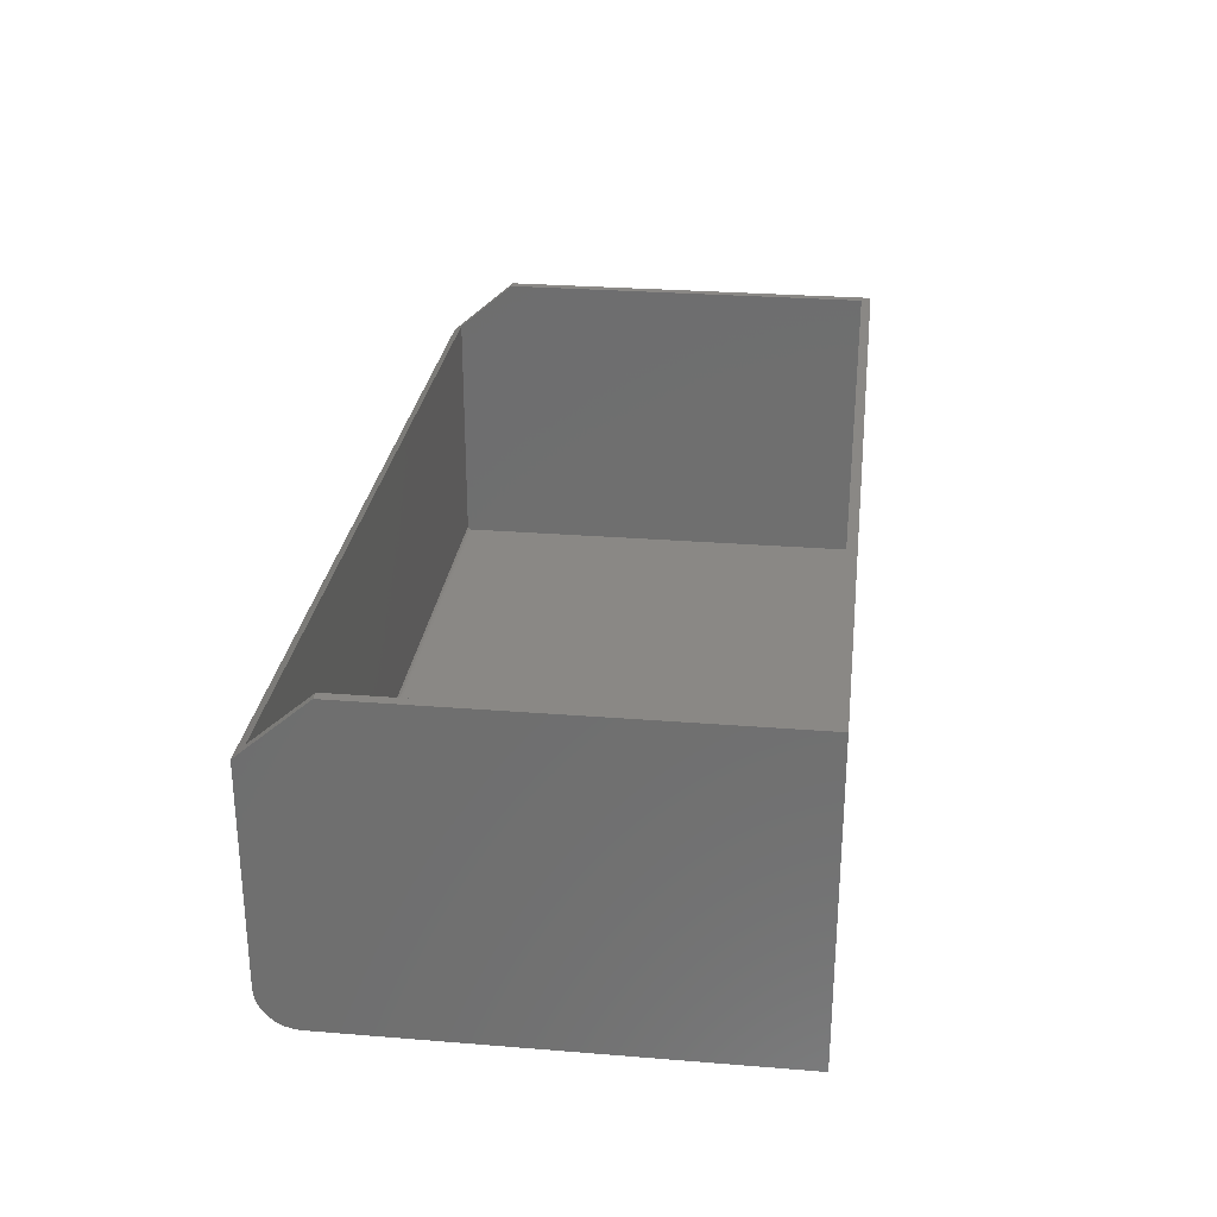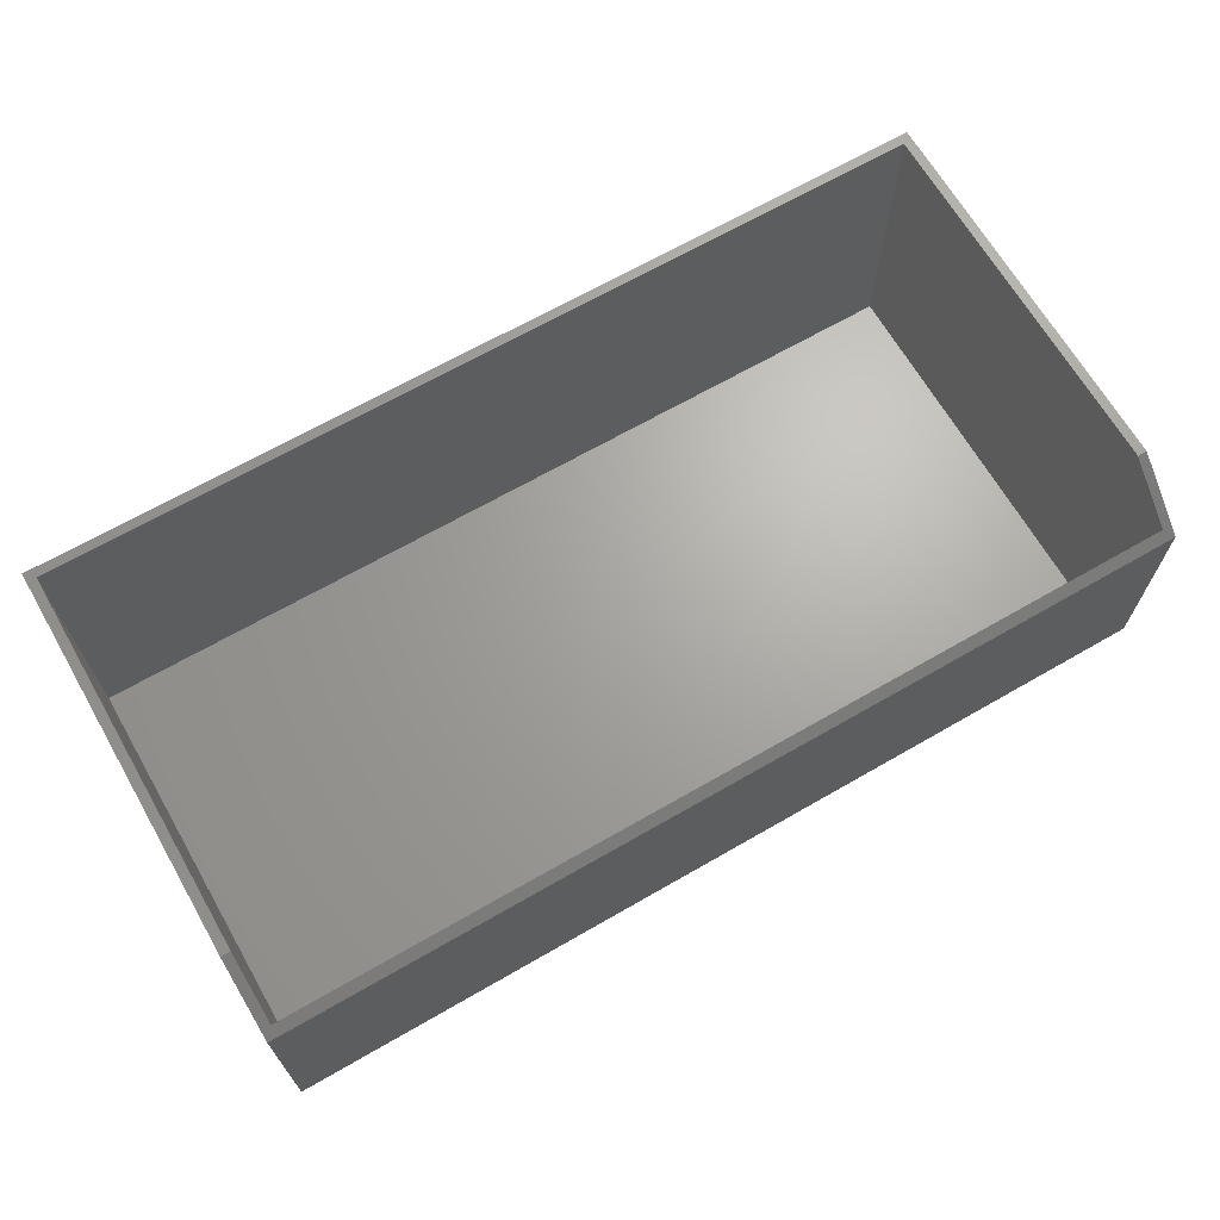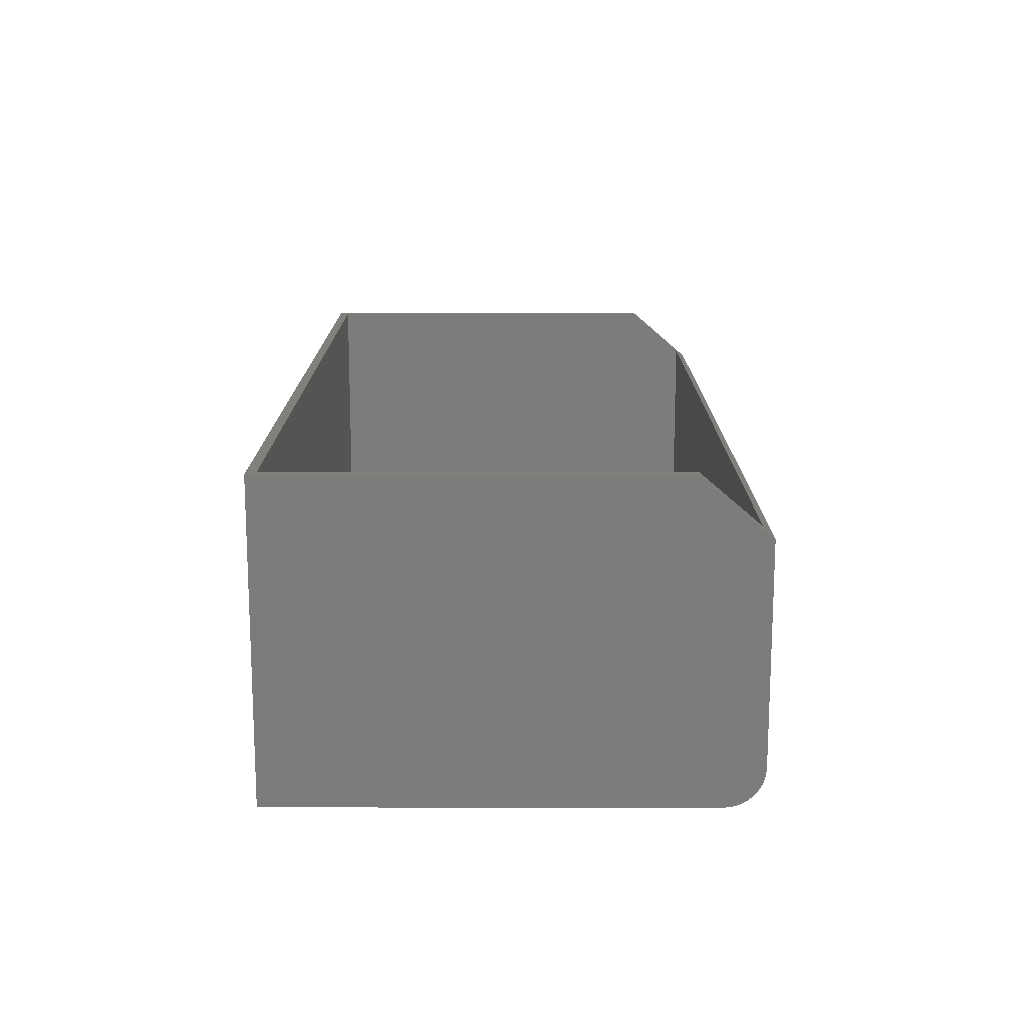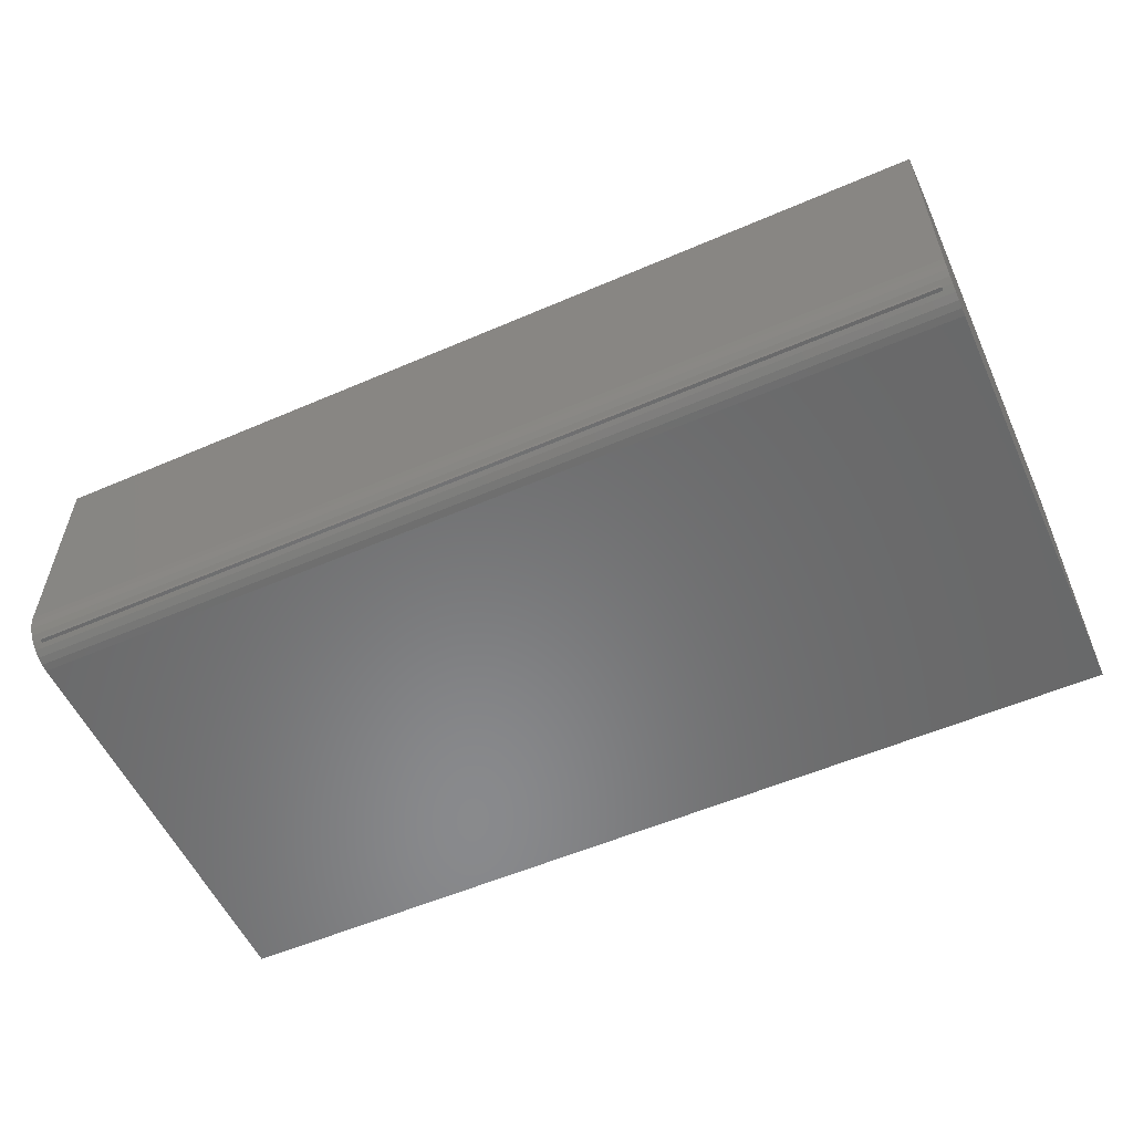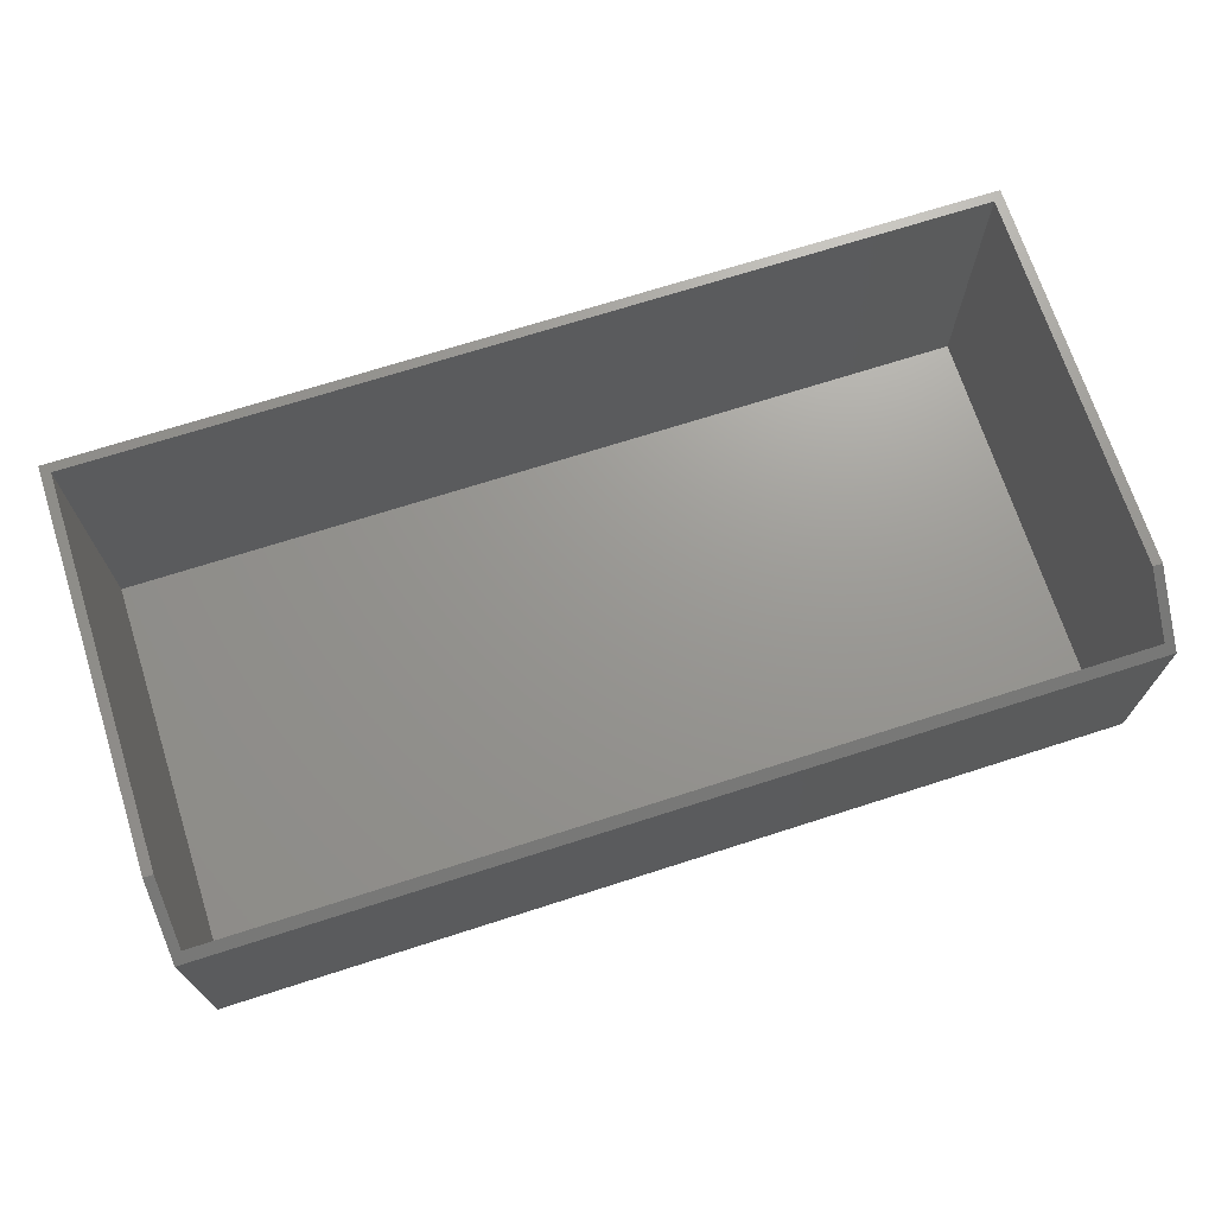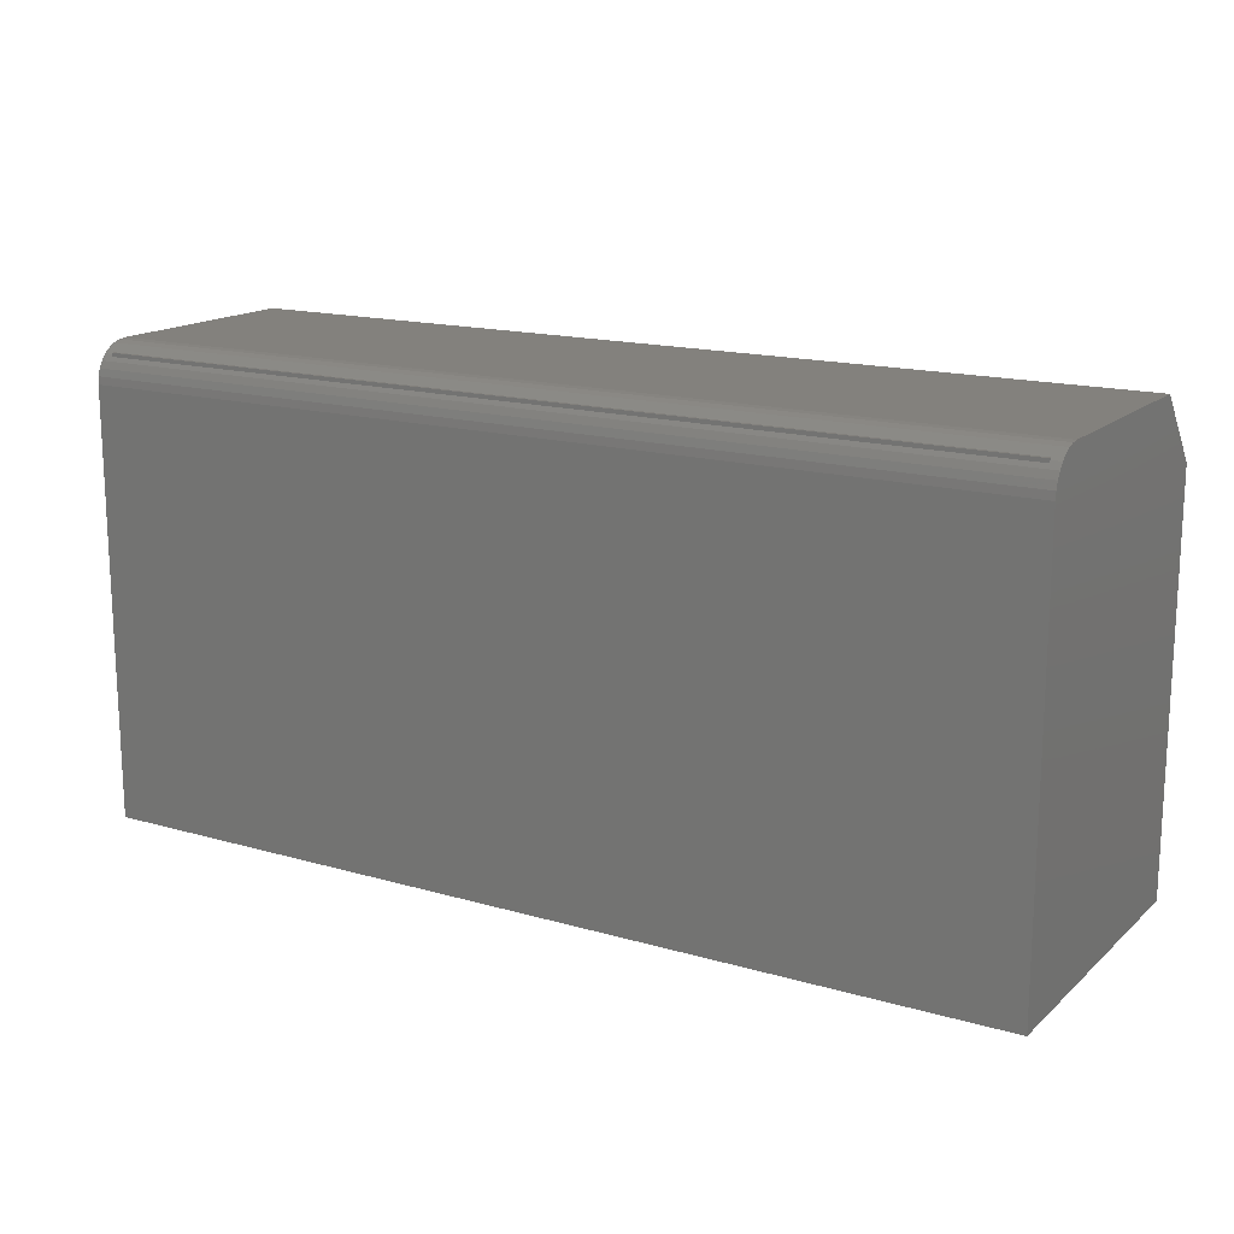
<metadata>
{"format":"stl","ext":"stl","renderer":"f3d","projection":"perspective","resolution":1024,"background":"white","views":[{"elev":27.8,"azim":-83.0,"up":"+Z"},{"elev":67.2,"azim":150.0,"up":"+Z"},{"elev":14.8,"azim":90.1,"up":"+Z"},{"elev":-55.7,"azim":-155.6,"up":"+Z"},{"elev":70.2,"azim":162.2,"up":"+Z"},{"elev":15.9,"azim":-149.1,"up":"+Y"}]}
</metadata>
<code>
# stl→obj: 36 verts, 68 faces
v 0.75 -0.05469 0.2526
v 0.75 -0.375 0.2526
v 0.75 -0.375 -4.592e-17
v 0.75 -0.03125 -4.592e-17
v 0.75 -0.02515 0.0006005
v 0.75 -0.01929 0.002379
v 0.75 -0.01389 0.005267
v 0.75 -0.009153 0.009153
v 0.75 -0.005267 0.01389
v 0.75 -0.002379 0.01929
v 0.75 -0.0006005 0.02515
v 0.75 0 0.03125
v 0.75 0 0.2058
v 1.914e-18 0 0.03125
v 1.181e-18 -0.002379 0.01929
v 1.26e-17 0 0.2058
v 1.54e-18 -0.0006005 0.02515
v 0 -0.05469 0.2526
v 8.504e-19 -0.005267 0.01389
v 5.605e-19 -0.009153 0.009153
v 3.225e-19 -0.01389 0.005267
v 1.457e-19 -0.01929 0.002379
v 3.677e-20 -0.02515 0.0006005
v 0 -0.03125 0
v 0 -0.375 0
v 1.547e-17 -0.375 0.2526
v 0.007812 -0.007812 0.2125
v 0.007812 -0.007812 0.007812
v 0.7422 -0.007812 0.2125
v 0.7422 -0.007812 0.007812
v 0.7422 -0.05469 0.2526
v 0.7422 -0.3672 0.007812
v 0.7422 -0.3672 0.2526
v 0.007812 -0.05469 0.2526
v 0.007812 -0.3672 0.2526
v 0.007812 -0.3672 0.007812
f 1 2 3
f 1 3 4
f 1 4 5
f 1 5 6
f 1 6 7
f 1 7 8
f 1 8 9
f 1 9 10
f 1 10 11
f 1 11 12
f 1 12 13
f 14 15 16
f 14 17 15
f 18 16 15
f 18 15 19
f 18 19 20
f 18 20 21
f 18 21 22
f 18 22 23
f 18 23 24
f 18 24 25
f 18 25 26
f 14 16 12
f 12 16 13
f 27 28 29
f 29 28 30
f 29 30 31
f 31 30 32
f 31 32 33
f 27 34 28
f 28 34 35
f 28 35 36
f 2 31 33
f 2 1 31
f 18 35 34
f 26 2 33
f 26 33 35
f 26 35 18
f 34 16 18
f 34 27 16
f 29 31 1
f 29 1 13
f 29 13 16
f 29 16 27
f 25 24 3
f 3 24 4
f 14 12 17
f 17 12 11
f 17 11 15
f 15 11 10
f 15 10 19
f 19 10 9
f 19 9 20
f 20 9 8
f 20 8 21
f 21 8 7
f 21 7 22
f 22 7 6
f 22 6 23
f 23 6 5
f 23 5 24
f 24 5 4
f 35 33 36
f 36 33 32
f 36 32 28
f 28 32 30
f 25 3 26
f 26 3 2

</code>
